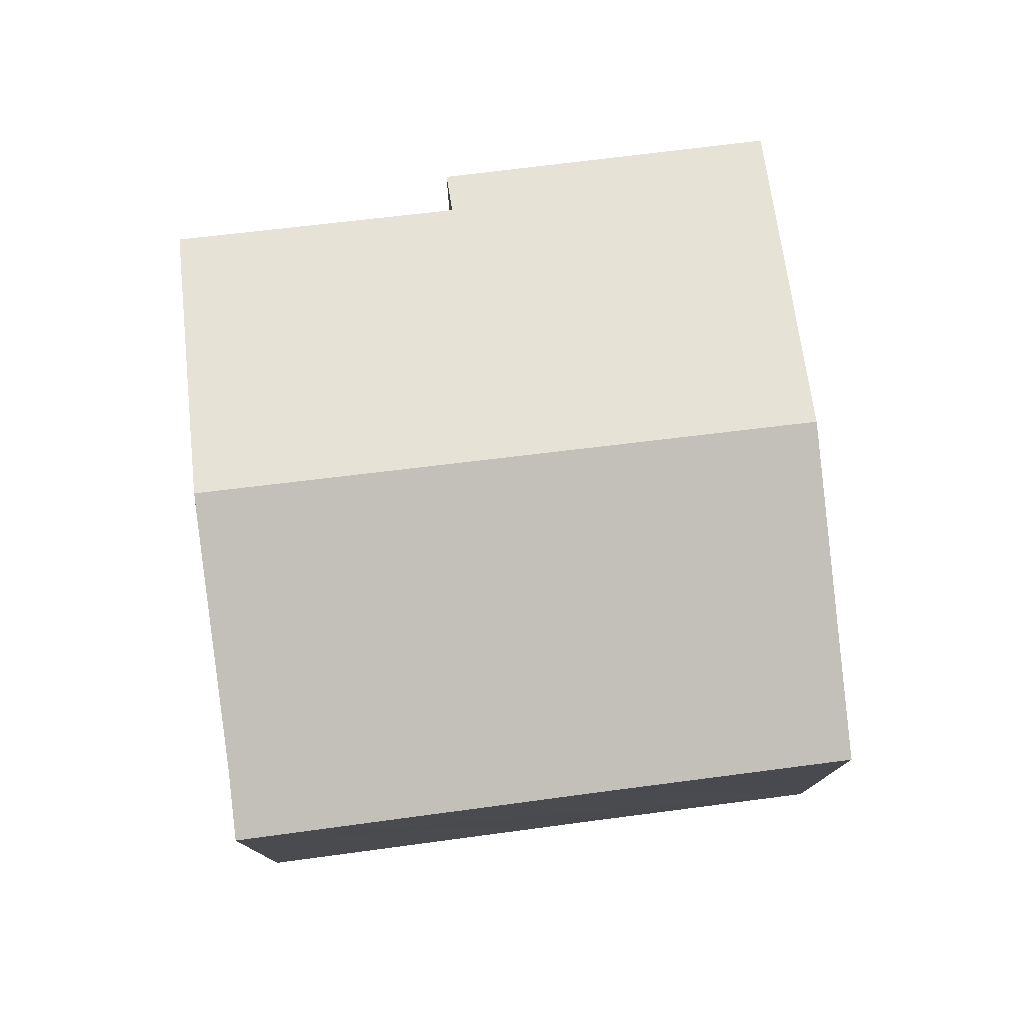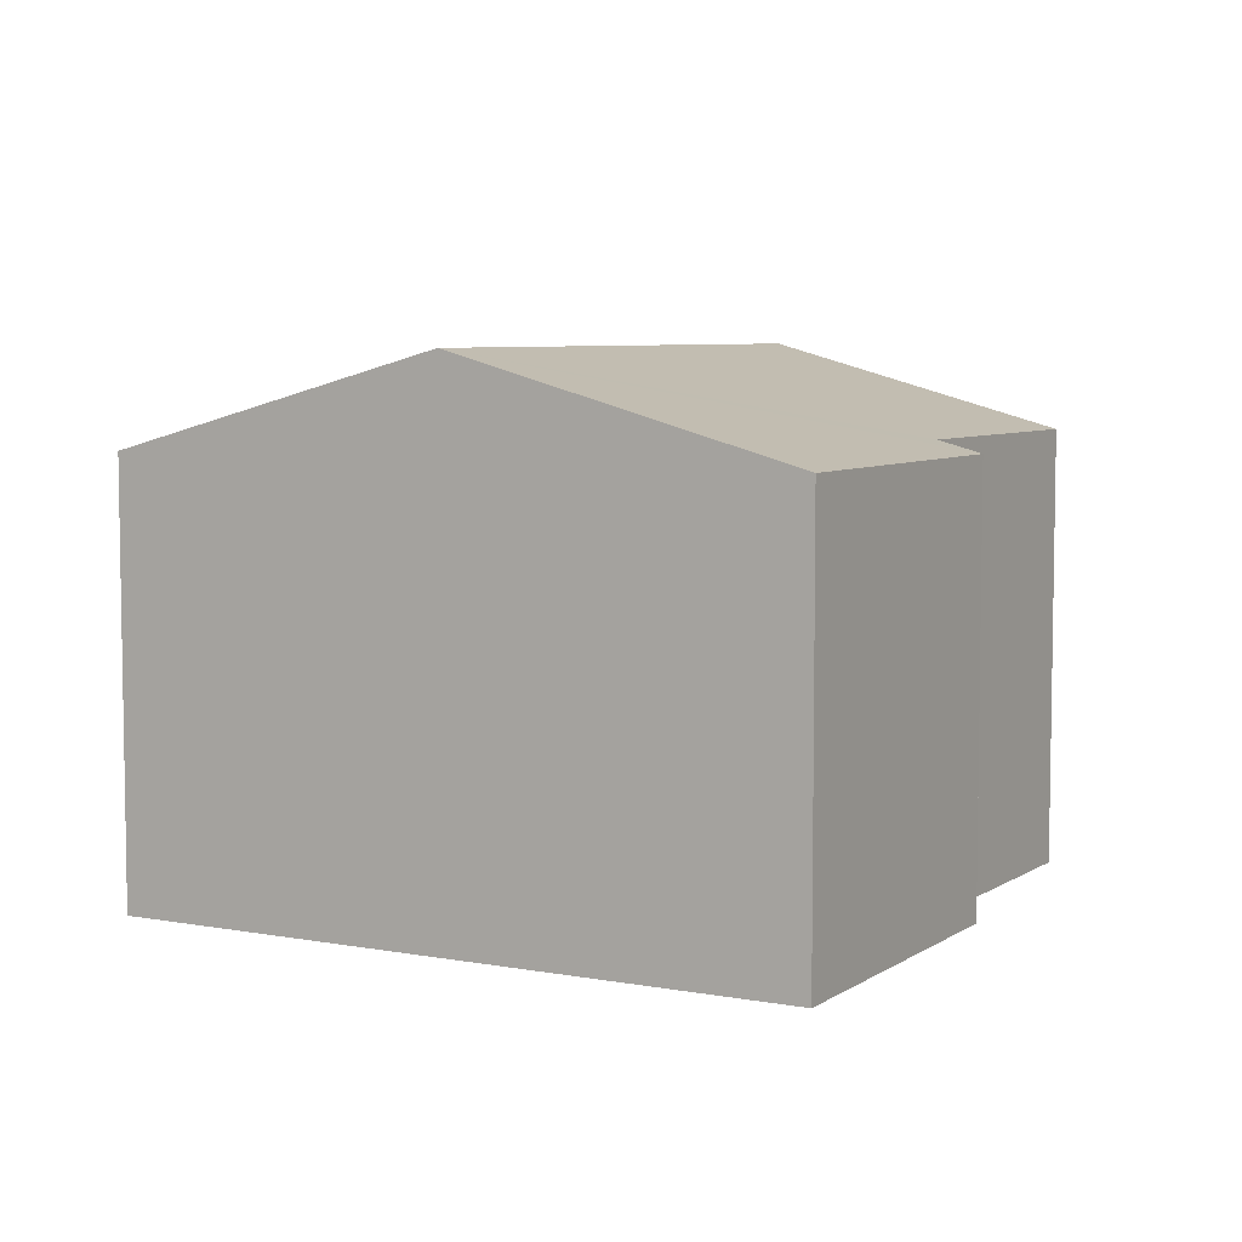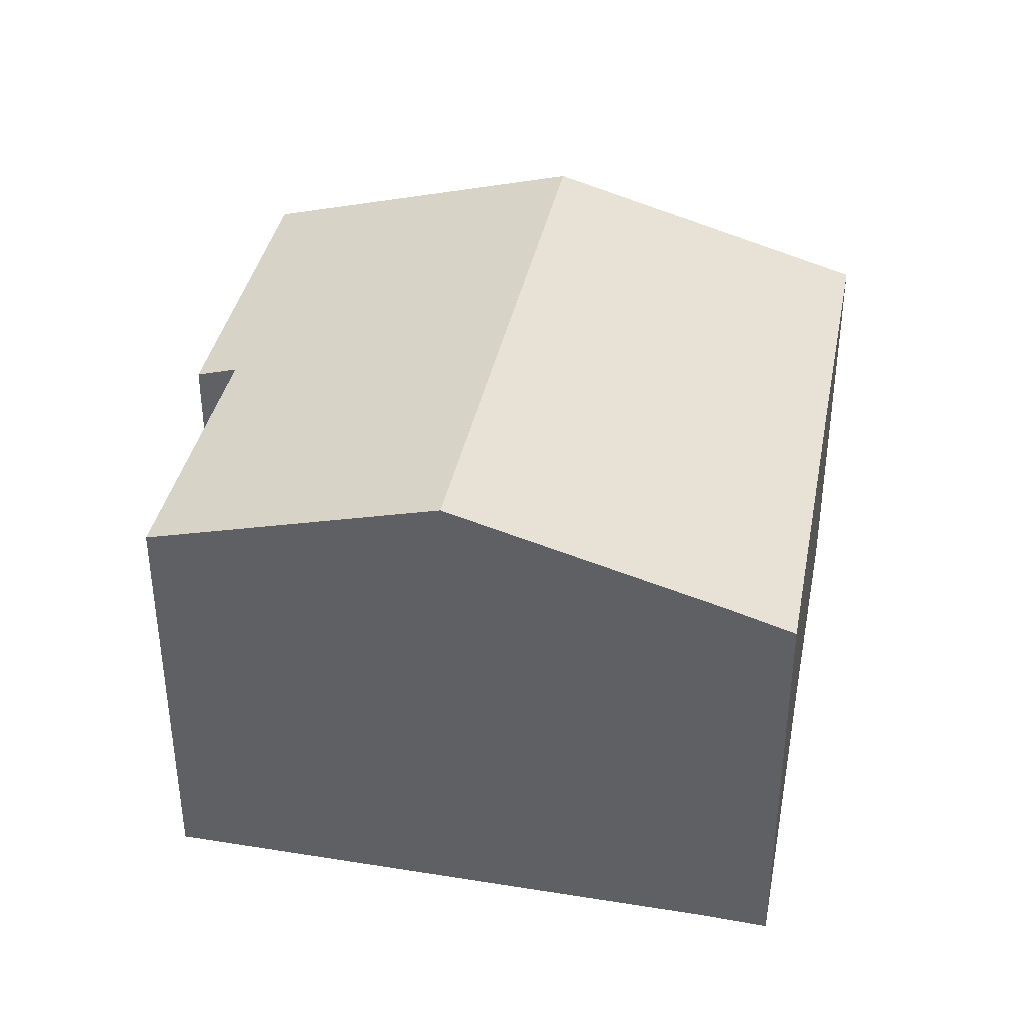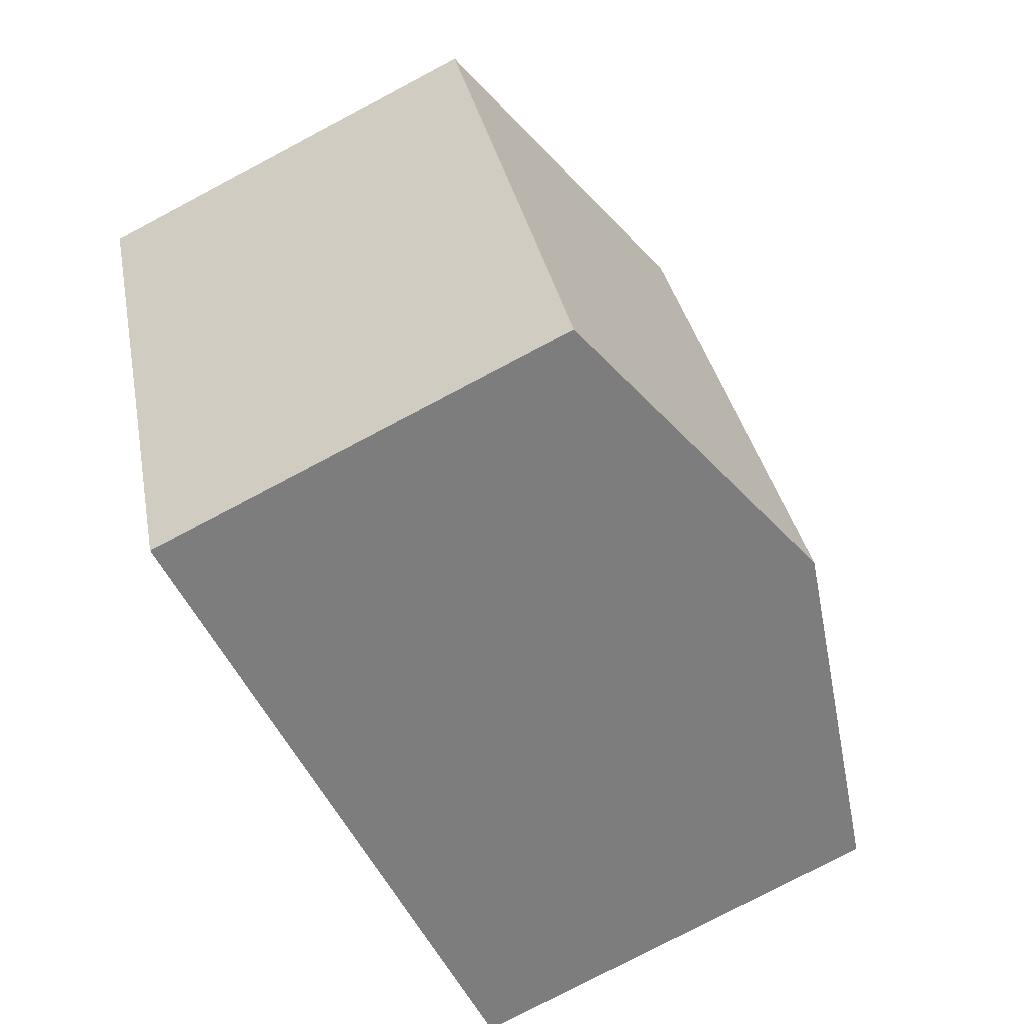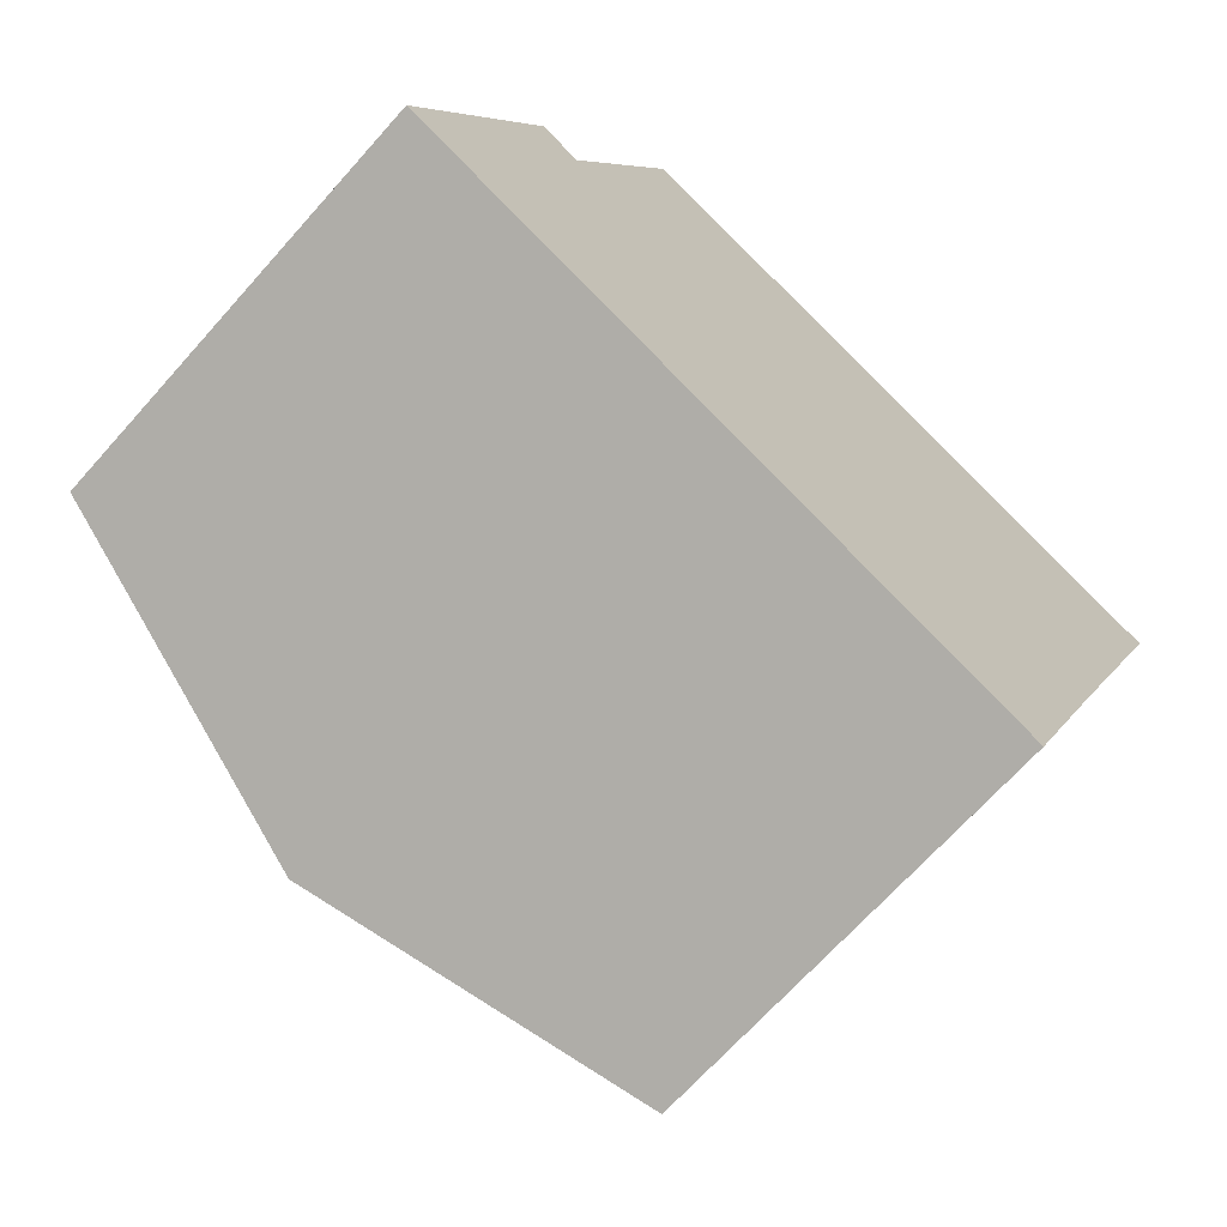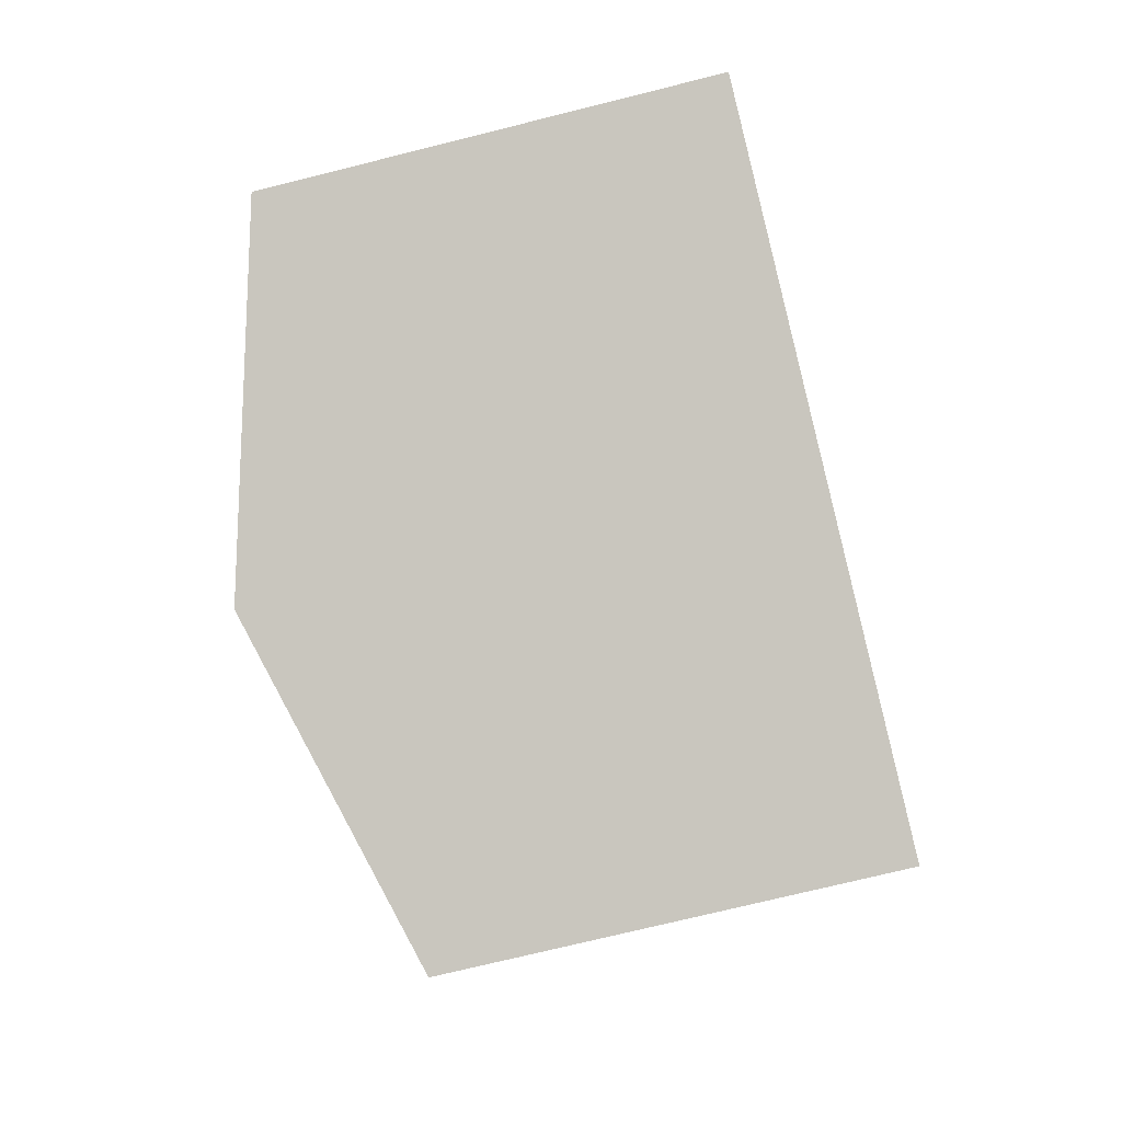
<metadata>
{"format":"obj","ext":"obj","renderer":"f3d","projection":"perspective","resolution":1024,"background":"white","views":[{"elev":78.0,"azim":104.9,"up":"+Y"},{"elev":6.2,"azim":-129.1,"up":"+Y"},{"elev":38.6,"azim":33.2,"up":"+Y"},{"elev":-77.9,"azim":117.8,"up":"+Z"},{"elev":-68.2,"azim":-41.7,"up":"+Z"},{"elev":-71.7,"azim":-75.9,"up":"+Z"}]}
</metadata>
<code>
v  4.943 7.898 -1.944
v  11.36 6.463 -0.06
v  9.809 6.474 -3.858
v  8.587 7.898 7.235
v  12.58 6.727 5.641
v  13.56 6.442 5.278
v  1.996 6.458 4.965
v  0 6.451 3.95e-16
v  2.601 6.637 4.699
v  4.268 6.631 8.96
v  9.809 2.362e-16 -3.858
v  4.943 1.19e-16 -1.944
v  0 0 0
v  1.996 -3.04e-16 4.965
v  2.601 -2.877e-16 4.699
v  4.268 -5.486e-16 8.96
v  12.58 -3.454e-16 5.641
v  8.587 -4.43e-16 7.235
v  13.56 -3.232e-16 5.278
v  11.36 3.674e-18 -0.06
g defaultobject
f 1 2 3
f 2 1 4
f 2 4 5
f 2 5 6
f 7 1 8
f 1 7 9
f 1 9 4
f 4 9 10
f 11 1 3
f 1 11 8
f 8 11 12
f 8 12 13
f 8 14 7
f 14 8 13
f 15 10 9
f 10 15 16
f 7 15 9
f 15 7 14
f 16 4 10
f 4 16 5
f 5 16 17
f 17 16 18
f 17 6 5
f 6 17 19
f 2 11 3
f 11 2 6
f 11 6 20
f 20 6 19
f 12 14 13
f 14 12 11
f 14 11 15
f 15 11 16
f 16 11 20
f 16 20 18
f 18 20 17
f 17 20 19

</code>
